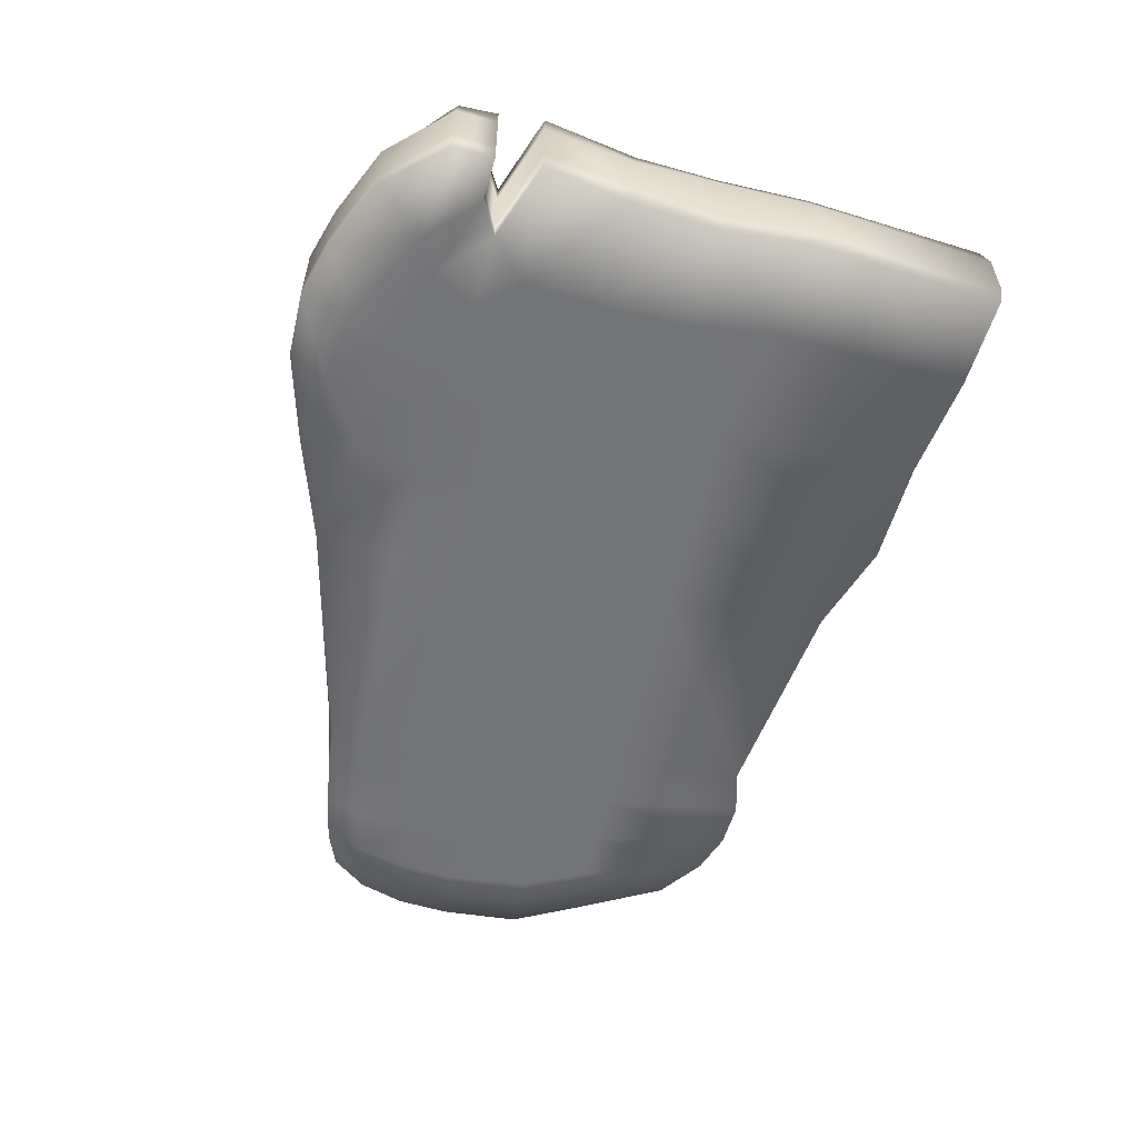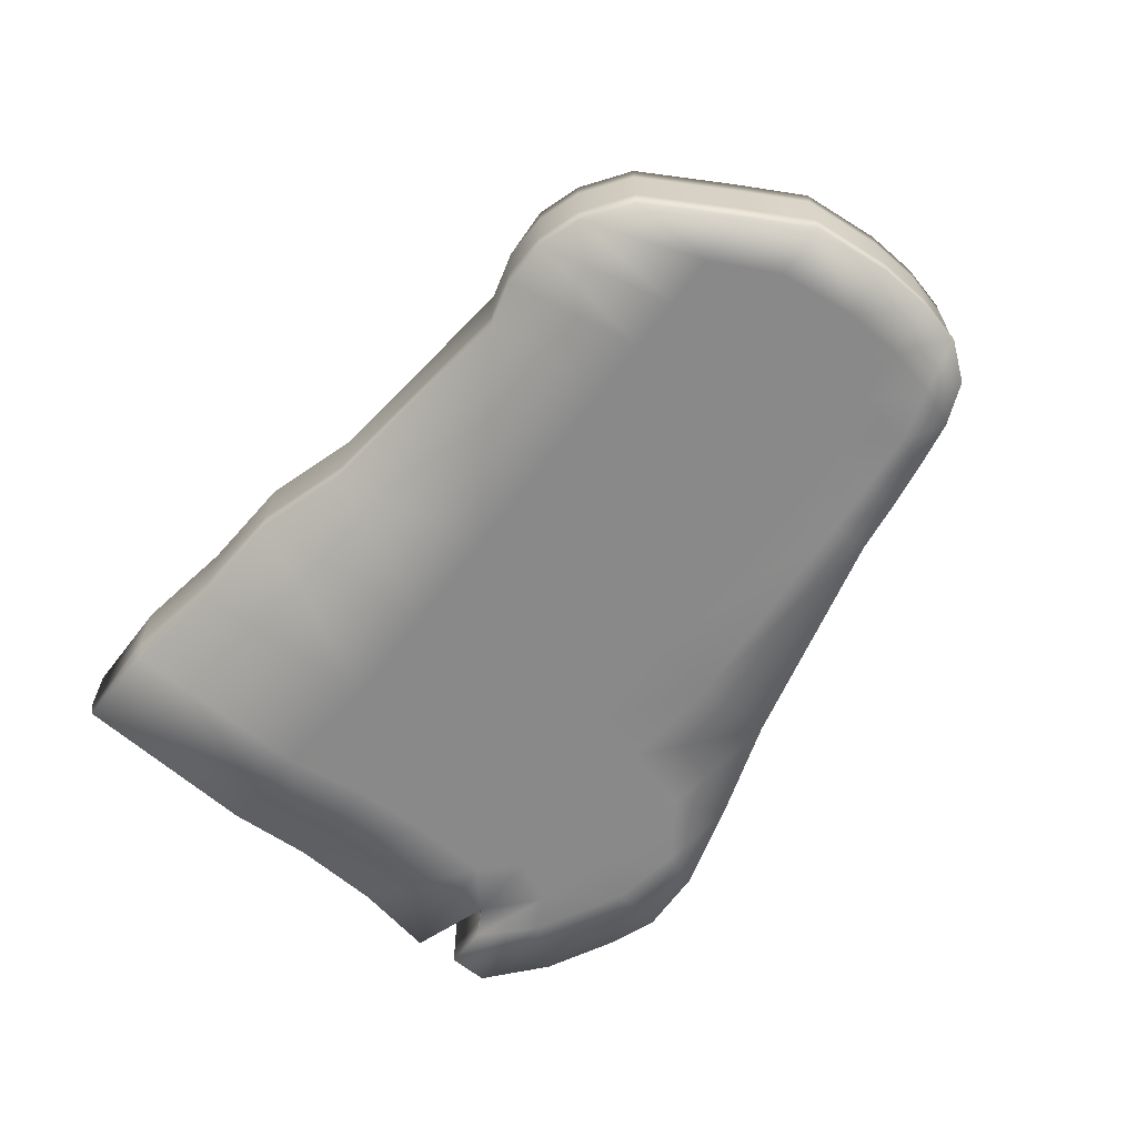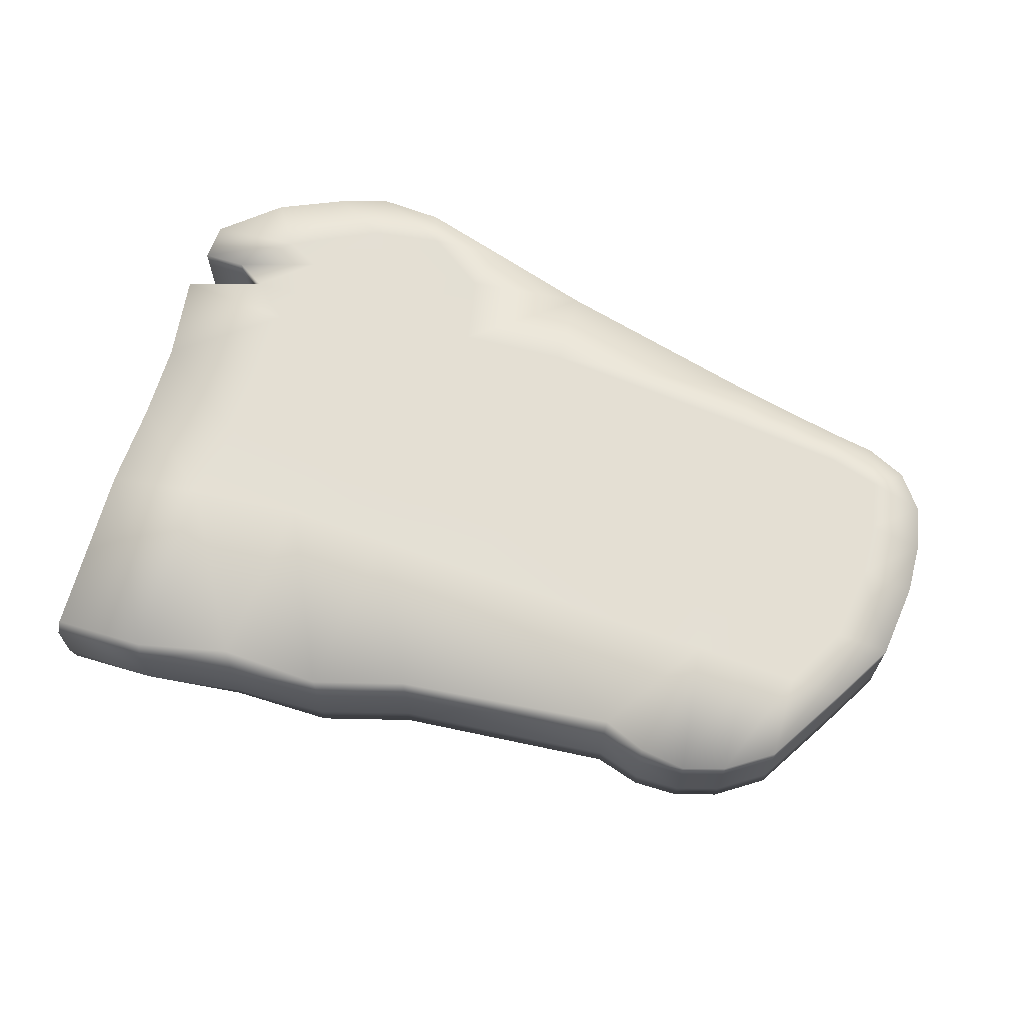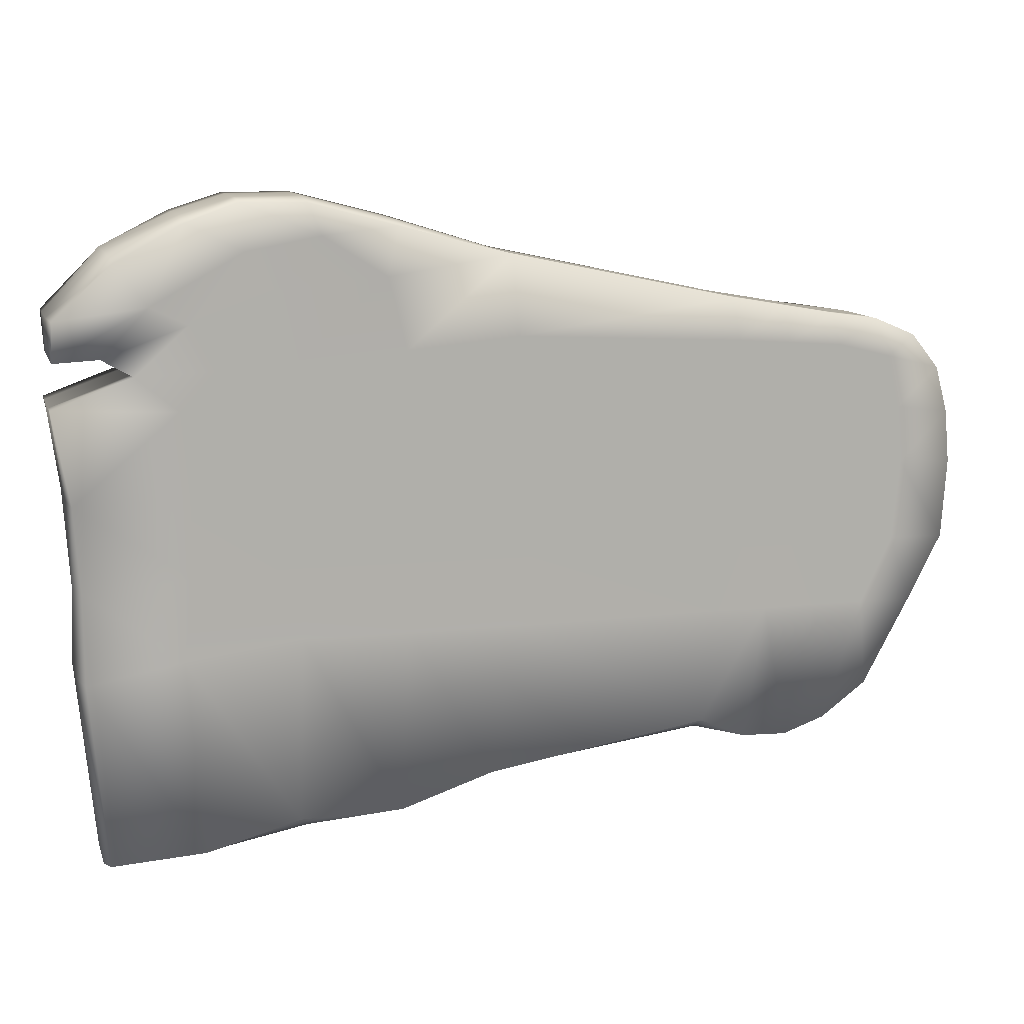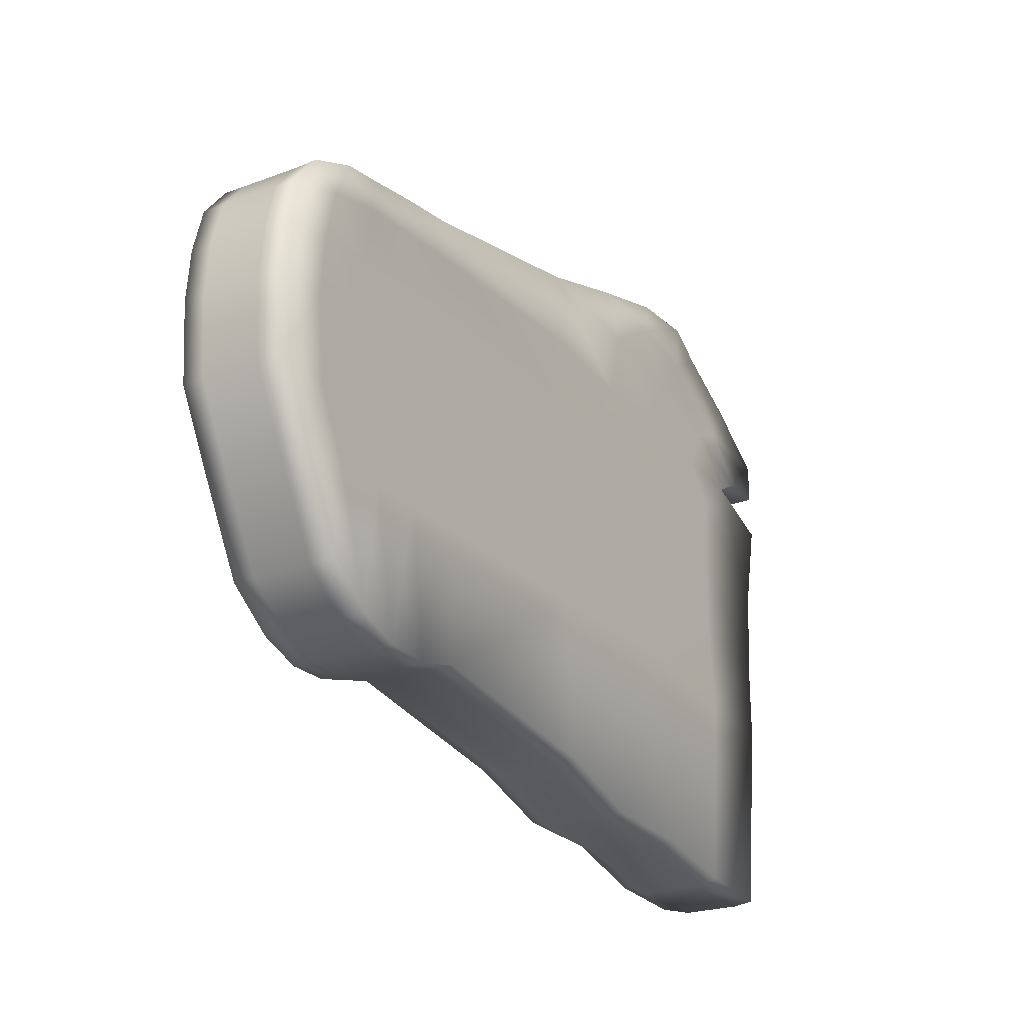
<metadata>
{"format":"obj","ext":"obj","renderer":"f3d","projection":"perspective","resolution":1024,"background":"white","views":[{"elev":-56.1,"azim":77.0,"up":"+Y"},{"elev":-63.1,"azim":-126.3,"up":"+Y"},{"elev":66.4,"azim":-160.2,"up":"+Y"},{"elev":11.3,"azim":164.5,"up":"+Z"},{"elev":-23.7,"azim":-58.4,"up":"+Z"}]}
</metadata>
<code>
o Plane
v -2.076 0 -2.25
v -2.495 0 -2.229
v -2.495 0.2306 -2.229
v -2.076 0.2306 -2.25
v -4.073 -0 0.3002
v -4.032 -0 0.7762
v -4.032 0.2306 0.7762
v -4.073 0.2306 0.3002
v 1.137 0 -2.689
v 0.3094 0 -2.409
v 0.3094 0.2306 -2.409
v 1.137 0.2306 -2.689
v 2.994 0.0229 -2.882
v 2.07 0 -2.73
v 2.025 0.2306 -2.765
v 2.948 0.2306 -2.94
v 3.445 -0 1.357
v 4.15 -0 1.099
v 4.15 0.2306 1.099
v 3.445 0.2306 1.357
v 4.12 -0 1.494
v 3.722 -0 1.514
v 3.722 0.2306 1.514
v 4.12 0.2306 1.494
v 2.553 -0 2.836
v 3.026 0.06853 2.696
v 3.016 0.2306 2.69
v 2.553 0.2306 2.836
v 3.952 0.01371 -1.214
v 3.804 0.04581 -2.941
v 3.836 0.2306 -2.96
v 4.005 0.2306 -1.263
v -2.873 0 -2.096
v -3.286 0 -1.791
v -3.286 0.2306 -1.791
v -2.873 0.2306 -2.096
v -2.403 -0.01596 1.781
v -1.939 -0.02394 1.831
v -1.905 0.2306 1.888
v -2.392 0.2306 1.804
v 4.144 -0 1.859
v 4.144 0.2306 1.859
v 0.1637 0.05929 2.328
v 0.1531 0.2306 2.319
v -3.716 0 -1
v -3.716 0.2306 -1
v 3.921 0 -0.4527
v 3.957 0.2306 -0.4527
v -3.3 -0.02394 1.638
v -2.878 -0 1.719
v -2.878 0.2306 1.719
v -3.291 0.2306 1.662
v -3.935 0.0399 1.19
v -3.676 0.03192 1.508
v -3.669 0.2306 1.503
v -3.921 0.2306 1.19
v 1.134 0.05929 2.629
v 1.171 0.2306 2.629
v 3.661 0.06853 2.355
v 3.645 0.2306 2.4
v 1.958 0.03558 2.84
v 1.97 0.2306 2.839
v -4.073 0.7548 0.3002
v -4.023 0.7548 -0.4079
v -4.023 0.2306 -0.4079
v 3.645 0.7548 2.4
v 3.016 0.7548 2.69
v -3.291 0.7548 1.662
v -3.669 0.7548 1.503
v -1.657 0.7548 -2.143
v 0.3094 0.7548 -2.409
v -1.657 0.2306 -2.143
v 4.015 0.7548 -0.4527
v 4.041 0.7548 0.3035
v 4.041 0.2306 0.3035
v -3.716 0.7548 -1
v -2.873 0.7548 -2.096
v -2.495 0.7548 -2.229
v 1.137 0.7548 -2.689
v 2.025 0.7548 -2.765
v -2.392 0.7548 1.804
v -2.878 0.7548 1.719
v 4.15 0.7548 1.099
v 2.553 0.7548 2.836
v 1.97 0.7548 2.839
v -2.076 0.7548 -2.25
v 2.948 0.7548 -2.94
v 3.836 0.7548 -2.96
v -4.073 0.9479 0.3002
v -4.023 0.9479 -0.4079
v -4.032 0.7548 0.7762
v 3.589 0.9784 2.315
v 2.993 0.9524 2.632
v 3.445 0.7548 1.357
v 3.722 0.7548 1.514
v 4.12 0.7548 1.494
v -3.291 0.9479 1.662
v -3.669 0.9479 1.503
v 4.005 0.7548 -1.263
v -1.657 0.9479 -2.036
v 0.3526 0.972 -2.35
v -3.286 0.7548 -1.791
v 3.949 0.9621 -0.4738
v 4 0.9479 0.2751
v -3.716 0.9479 -1
v -2.873 0.9479 -2.096
v -2.495 0.9479 -2.229
v -1.905 0.7548 1.888
v 4.144 0.7548 1.859
v 0.1531 0.7548 2.319
v 1.187 0.9621 -2.629
v 2.116 0.9856 -2.635
v -2.392 0.9479 1.804
v -2.878 0.9479 1.719
v 4.15 0.9479 1.099
v 2.53 0.9435 2.801
v 1.951 0.9524 2.787
v -3.921 0.7548 1.19
v 1.171 0.7548 2.629
v -2.065 0.996 -2.199
v 2.954 0.9904 -2.861
v 3.791 0.9951 -2.908
v -4.023 0 -0.4079
v -4.032 0.9479 0.7762
v 3.445 0.9479 1.357
v 3.722 0.9479 1.514
v 4.12 0.9479 1.494
v 3.943 0.9574 -1.289
v -1.657 0 -2.143
v -3.286 0.9479 -1.791
v 3.991 -0 0.3548
v -1.905 0.9479 1.888
v 4.11 0.9608 1.841
v 0.1531 0.9479 2.319
v -3.921 0.9479 1.19
v 1.164 0.9613 2.578
v -3.06 0.9479 0.8922
v -3.546 0.9479 0.8342
v -3.435 0.9479 1.31
v -2.948 0.9479 1.43
v -1.789 0.9479 -1
v -2.271 0.9479 -1
v -2.52 0.9479 -0.394
v -2.02 0.9479 -0.3893
v -2.057 0.9479 0.3085
v -2.582 0.9479 0.3271
v -2.527 0.9479 0.9461
v -1.995 0.9479 1
v -2.753 0.9479 -1
v -3.234 0.9479 -1
v -3.522 0.9479 -0.4033
v -3.021 0.9479 -0.3986
v -3.107 0.9479 0.3458
v -3.59 0.9479 0.323
v 0.1375 0.9479 -1
v 1.101 0.9479 -1
v 1.831 0.9479 2.507
v 0.1031 0.9479 1.602
v 1.101 0.9479 1.507
v 0.9977 0.9479 1
v 0 0.9479 1
v 1.975 0.9479 0.325
v 0.9668 0.9479 0.3209
v 1.995 0.9479 1
v 1.264 0.9479 2.147
v -2.453 0.9479 1.465
v 1.987 0.9479 -0.352
v 0.9857 0.9479 -0.3613
v 2.064 0.9479 -1
v 3.305 0.9479 1.939
v 2.491 0.9479 2.385
v 2.977 0.9479 1.78
v 2.232 0.9479 2.046
v 2.772 0.9479 1.385
v 2.099 0.9479 1.413
v 3.073 0.9479 1.05
v 3.099 0.9479 -1.131
v 3.001 0.9479 -0.4023
v 3.008 0.9479 0.3143
v -1.959 0.9479 1.5
v -0.01609 0.9479 -0.3706
v -0.0412 0.9479 0.3168
v -3.06 -0 0.8922
v -2.948 -0 1.43
v -3.435 -0 1.31
v -3.546 -0 0.8342
v -1.789 0 -1
v -2.02 0 -0.3893
v -2.52 0 -0.394
v -2.271 0 -1
v -2.057 -0 0.3085
v -1.995 -0 1
v -2.527 -0 0.9461
v -2.582 -0 0.3271
v -2.753 0 -1
v -3.021 0 -0.3986
v -3.522 0 -0.4033
v -3.234 0 -1
v -3.107 -0 0.3458
v -3.59 -0 0.323
v 0.1375 0 -1
v 1.101 0 -1
v 1.831 -0 2.507
v 0.1031 -0 1.602
v 0 -0 1
v 0.9977 -0 1
v 1.101 -0 1.507
v 1.975 -0 0.325
v 1.995 -0 1
v 0.9668 -0 0.3209
v 1.264 -0 2.147
v -2.453 -0 1.465
v 1.987 0 -0.352
v 0.9857 0 -0.3613
v 2.064 0 -1
v 2.491 -0 2.385
v 3.305 -0 1.939
v 2.232 -0 2.046
v 2.977 -0 1.78
v 2.099 -0 1.413
v 2.772 -0 1.385
v 3.073 -0 1.05
v 3.099 0 -1.131
v 3.008 -0 0.3143
v 3.001 0 -0.4023
v -1.959 -0 1.5
v -0.01609 0 -0.3706
v -0.0412 -0 0.3168
f 2 4 1
f 6 8 5
f 10 12 9
f 14 16 13
f 18 20 17
f 22 24 21
f 26 28 25
f 30 32 29
f 34 36 33
f 38 40 37
f 21 42 41
f 43 39 38
f 45 35 34
f 29 48 47
f 50 52 49
f 54 56 53
f 53 7 6
f 57 44 43
f 59 42 60
f 17 23 22
f 61 58 57
f 64 8 63
f 67 60 66
f 69 52 68
f 71 72 70
f 73 75 48
f 76 65 64
f 78 36 77
f 80 12 79
f 82 40 81
f 83 75 74
f 85 28 84
f 70 4 86
f 88 16 87
f 3 86 4
f 90 63 89
f 7 63 8
f 11 79 12
f 93 66 92
f 15 87 16
f 19 94 20
f 23 96 24
f 27 84 28
f 98 68 97
f 31 99 32
f 100 71 70
f 35 77 36
f 104 73 103
f 105 64 90
f 107 77 106
f 39 81 40
f 24 109 42
f 44 108 39
f 46 102 35
f 111 80 79
f 114 81 113
f 115 74 104
f 32 73 48
f 51 68 52
f 116 85 84
f 55 118 56
f 56 91 7
f 58 110 44
f 42 66 60
f 20 95 23
f 62 119 58
f 120 70 86
f 122 87 121
f 86 107 120
f 65 5 8
f 91 89 63
f 79 101 111
f 60 26 59
f 87 112 121
f 83 125 94
f 95 127 96
f 84 93 116
f 52 54 49
f 99 122 128
f 11 129 72
f 102 106 77
f 75 47 48
f 46 123 65
f 3 33 36
f 108 113 81
f 96 133 109
f 110 132 108
f 76 130 102
f 15 9 12
f 51 37 40
f 19 131 75
f 99 103 73
f 82 97 68
f 62 25 28
f 69 135 118
f 118 124 91
f 110 136 134
f 109 92 66
f 94 126 95
f 119 117 136
f 72 1 4
f 16 30 13
f 137 139 140
f 142 144 141
f 145 147 148
f 150 152 149
f 143 145 144
f 153 138 137
f 156 101 155
f 106 149 107
f 140 97 114
f 117 157 136
f 158 160 161
f 162 160 164
f 136 165 134
f 114 166 140
f 134 159 158
f 168 162 167
f 100 142 141
f 156 167 169
f 151 153 152
f 140 147 137
f 93 170 171
f 171 172 173
f 173 174 175
f 174 164 175
f 177 112 169
f 178 104 103
f 177 103 128
f 104 176 115
f 116 171 157
f 133 170 92
f 157 173 165
f 170 126 172
f 172 125 174
f 113 180 166
f 159 164 160
f 166 148 147
f 138 135 139
f 139 98 97
f 165 175 159
f 180 161 148
f 132 158 180
f 125 176 174
f 107 142 120
f 152 146 143
f 149 143 142
f 146 137 147
f 130 150 106
f 169 111 156
f 128 121 177
f 155 100 141
f 144 182 181
f 181 163 168
f 167 179 178
f 141 181 155
f 155 168 156
f 169 178 177
f 182 148 161
f 163 161 160
f 179 164 176
f 90 154 151
f 105 151 150
f 154 124 138
f 183 185 186
f 188 190 187
f 191 193 194
f 196 198 195
f 191 189 188
f 199 186 200
f 10 202 201
f 195 33 2
f 184 49 185
f 61 203 25
f 204 206 207
f 208 206 210
f 57 211 203
f 50 212 37
f 43 207 211
f 208 214 213
f 187 1 129
f 213 202 215
f 199 197 196
f 184 193 212
f 26 217 59
f 216 219 217
f 218 221 219
f 209 221 220
f 14 223 215
f 47 224 225
f 47 223 29
f 131 222 224
f 25 216 26
f 217 41 59
f 203 218 216
f 217 22 21
f 219 17 22
f 37 226 38
f 207 209 220
f 212 192 226
f 186 53 6
f 185 54 53
f 211 220 218
f 226 205 204
f 38 204 43
f 222 17 221
f 190 2 1
f 194 196 189
f 189 195 190
f 194 183 199
f 198 34 33
f 9 215 202
f 13 29 223
f 129 201 187
f 228 188 227
f 210 227 214
f 224 213 225
f 227 187 201
f 214 201 202
f 225 215 223
f 228 192 191
f 210 205 228
f 224 209 208
f 200 123 197
f 197 45 198
f 200 6 5
f 2 3 4
f 6 7 8
f 10 11 12
f 14 15 16
f 18 19 20
f 22 23 24
f 26 27 28
f 30 31 32
f 34 35 36
f 38 39 40
f 21 24 42
f 43 44 39
f 45 46 35
f 29 32 48
f 50 51 52
f 54 55 56
f 53 56 7
f 57 58 44
f 59 41 42
f 17 20 23
f 61 62 58
f 64 65 8
f 67 27 60
f 69 55 52
f 71 11 72
f 73 74 75
f 76 46 65
f 78 3 36
f 80 15 12
f 82 51 40
f 83 19 75
f 85 62 28
f 70 72 4
f 88 31 16
f 3 78 86
f 90 64 63
f 7 91 63
f 11 71 79
f 93 67 66
f 15 80 87
f 19 83 94
f 23 95 96
f 27 67 84
f 98 69 68
f 31 88 99
f 100 101 71
f 35 102 77
f 104 74 73
f 105 76 64
f 107 78 77
f 39 108 81
f 24 96 109
f 44 110 108
f 46 76 102
f 111 112 80
f 114 82 81
f 115 83 74
f 32 99 73
f 51 82 68
f 116 117 85
f 55 69 118
f 56 118 91
f 58 119 110
f 42 109 66
f 20 94 95
f 62 85 119
f 120 100 70
f 122 88 87
f 86 78 107
f 65 123 5
f 91 124 89
f 79 71 101
f 60 27 26
f 87 80 112
f 83 115 125
f 95 126 127
f 84 67 93
f 52 55 54
f 99 88 122
f 11 10 129
f 102 130 106
f 75 131 47
f 46 45 123
f 3 2 33
f 108 132 113
f 96 127 133
f 110 134 132
f 76 105 130
f 15 14 9
f 51 50 37
f 19 18 131
f 99 128 103
f 82 114 97
f 62 61 25
f 69 98 135
f 118 135 124
f 110 119 136
f 109 133 92
f 94 125 126
f 119 85 117
f 72 129 1
f 16 31 30
f 137 138 139
f 142 143 144
f 145 146 147
f 150 151 152
f 143 146 145
f 153 154 138
f 156 111 101
f 106 150 149
f 140 139 97
f 117 116 157
f 158 159 160
f 162 163 160
f 136 157 165
f 114 113 166
f 134 165 159
f 168 163 162
f 100 120 142
f 156 168 167
f 151 154 153
f 140 166 147
f 93 92 170
f 171 170 172
f 173 172 174
f 174 176 164
f 177 121 112
f 178 179 104
f 177 178 103
f 104 179 176
f 116 93 171
f 133 127 170
f 157 171 173
f 170 127 126
f 172 126 125
f 113 132 180
f 159 175 164
f 166 180 148
f 138 124 135
f 139 135 98
f 165 173 175
f 180 158 161
f 132 134 158
f 125 115 176
f 107 149 142
f 152 153 146
f 149 152 143
f 146 153 137
f 130 105 150
f 169 112 111
f 128 122 121
f 155 101 100
f 144 145 182
f 181 182 163
f 167 162 179
f 141 144 181
f 155 181 168
f 169 167 178
f 182 145 148
f 163 182 161
f 179 162 164
f 90 89 154
f 105 90 151
f 154 89 124
f 183 184 185
f 188 189 190
f 191 192 193
f 196 197 198
f 191 194 189
f 199 183 186
f 10 9 202
f 195 198 33
f 184 50 49
f 61 57 203
f 204 205 206
f 208 209 206
f 57 43 211
f 50 184 212
f 43 204 207
f 208 210 214
f 187 190 1
f 213 214 202
f 199 200 197
f 184 183 193
f 26 216 217
f 216 218 219
f 218 220 221
f 209 222 221
f 14 13 223
f 47 131 224
f 47 225 223
f 131 18 222
f 25 203 216
f 217 21 41
f 203 211 218
f 217 219 22
f 219 221 17
f 37 212 226
f 207 206 209
f 212 193 192
f 186 185 53
f 185 49 54
f 211 207 220
f 226 192 205
f 38 226 204
f 222 18 17
f 190 195 2
f 194 199 196
f 189 196 195
f 194 193 183
f 198 45 34
f 9 14 215
f 13 30 29
f 129 10 201
f 228 191 188
f 210 228 227
f 224 208 213
f 227 188 187
f 214 227 201
f 225 213 215
f 228 205 192
f 210 206 205
f 224 222 209
f 200 5 123
f 197 123 45
f 200 186 6

</code>
